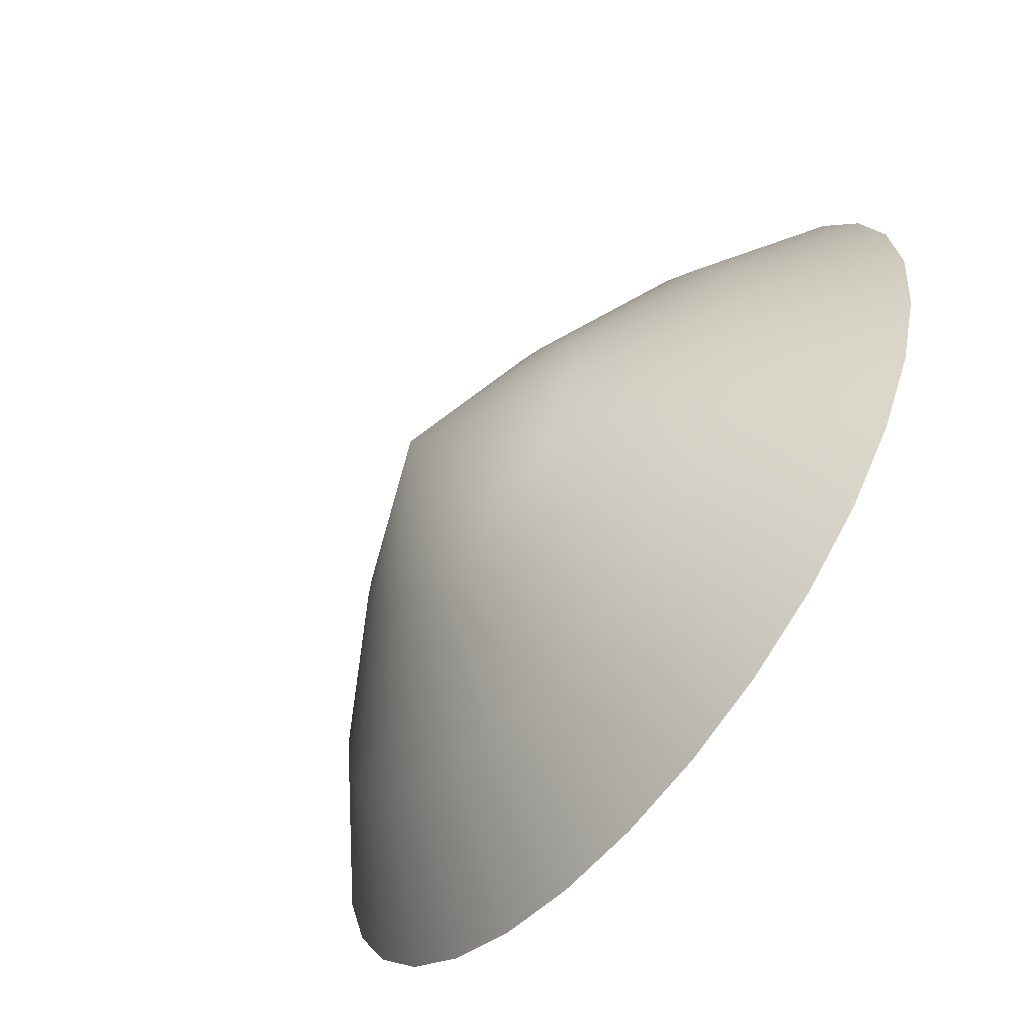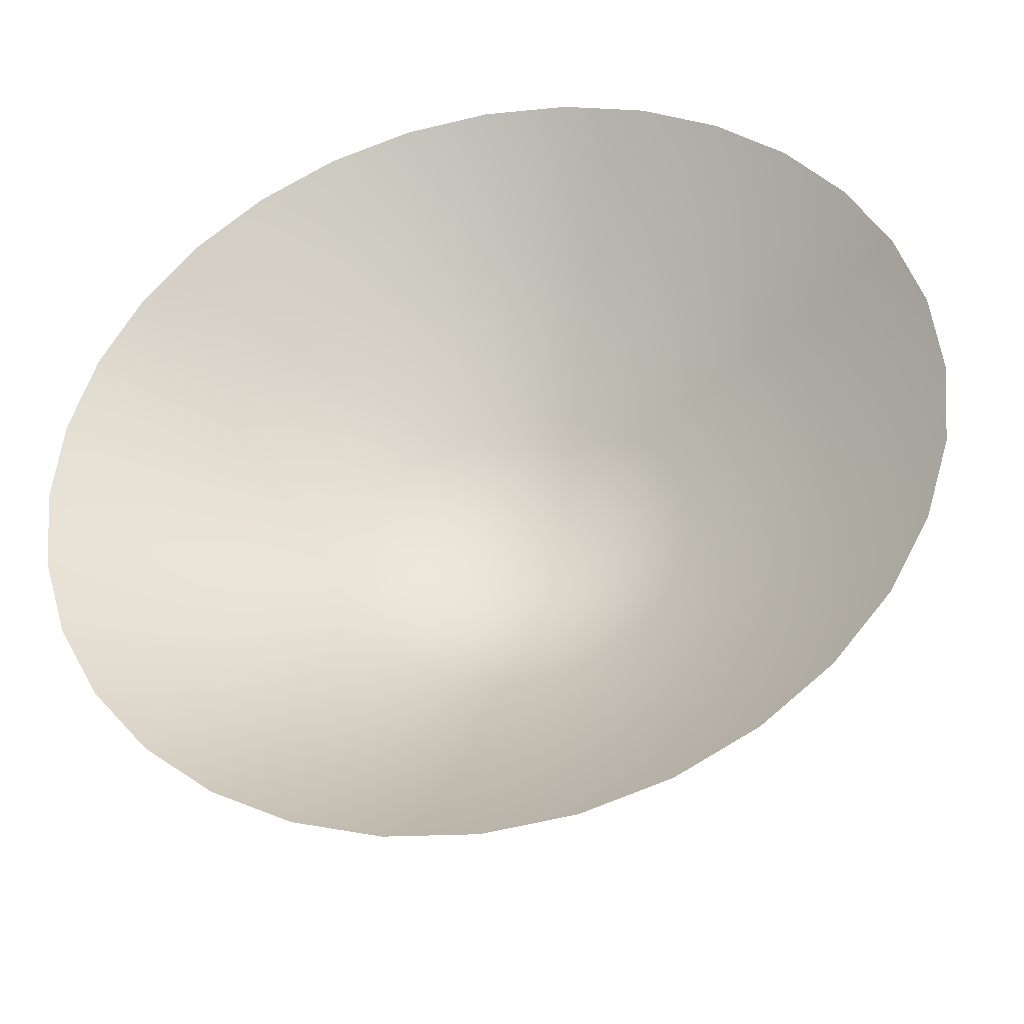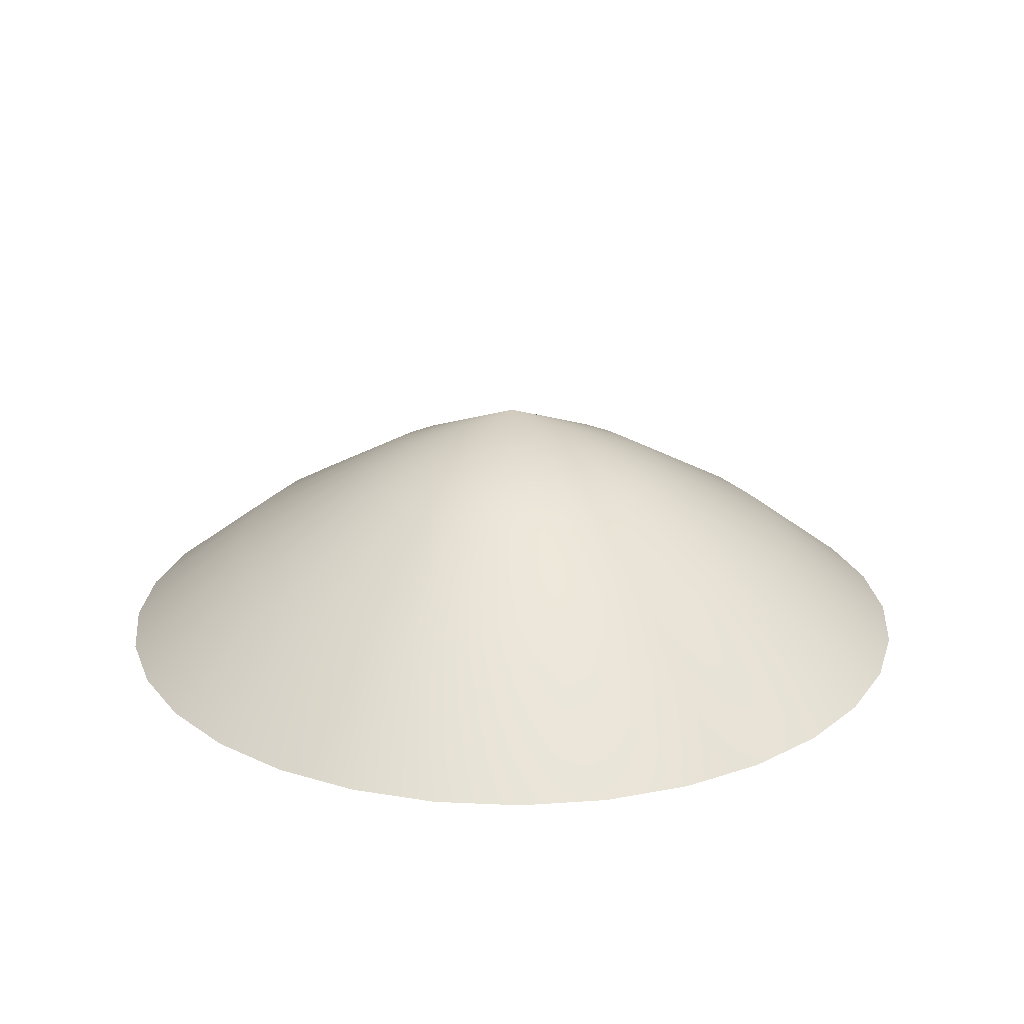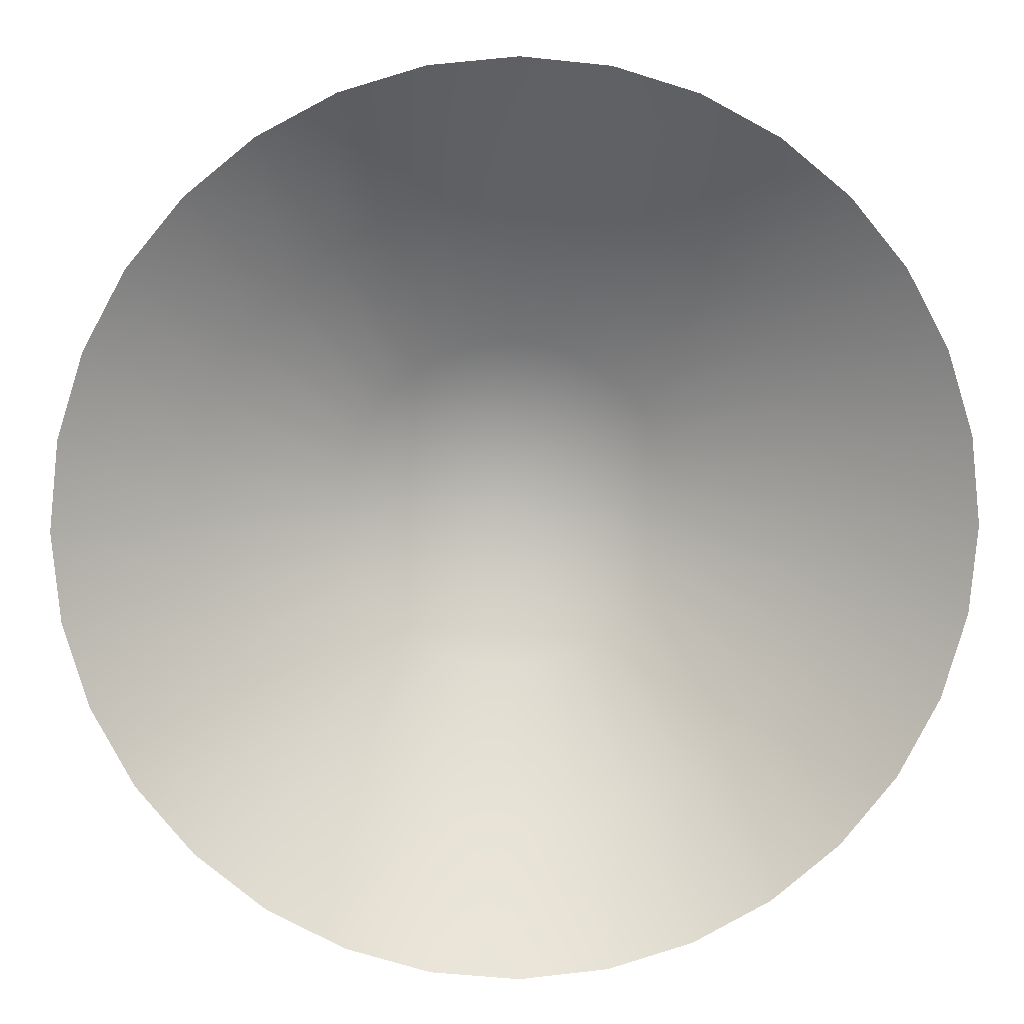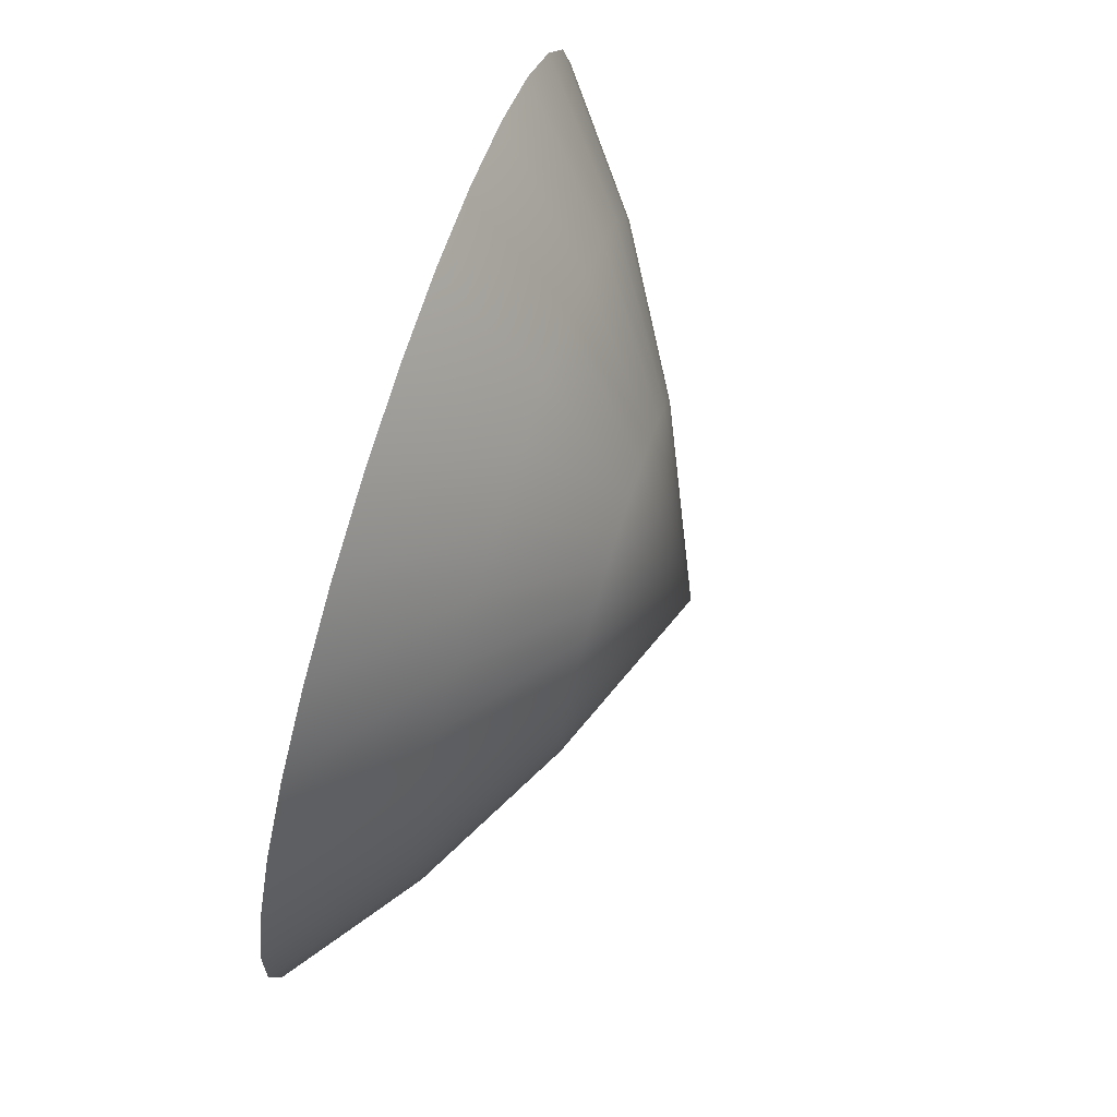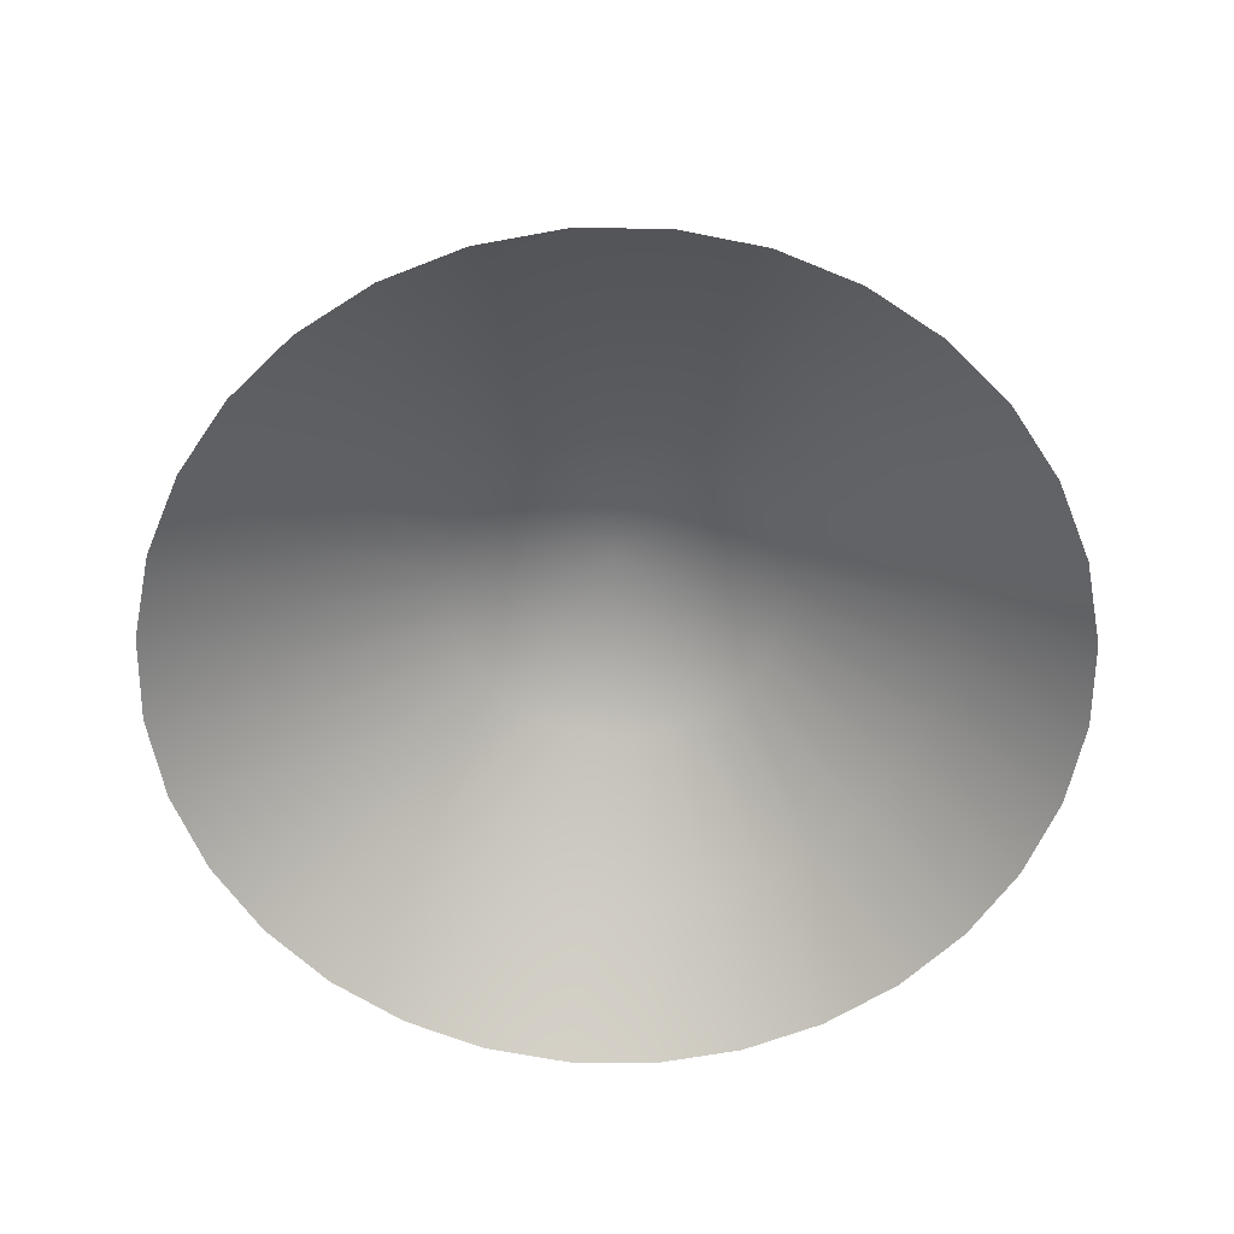
<metadata>
{"format":"obj","ext":"obj","renderer":"f3d","projection":"perspective","resolution":1024,"background":"white","views":[{"elev":-62.5,"azim":-128.1,"up":"+Z"},{"elev":-37.6,"azim":12.6,"up":"+Z"},{"elev":23.4,"azim":21.4,"up":"+Y"},{"elev":7.1,"azim":-3.2,"up":"+Z"},{"elev":75.8,"azim":107.8,"up":"+Z"},{"elev":-61.6,"azim":95.2,"up":"+Y"}]}
</metadata>
<code>
v  -5.333 6.361 -16.77
v  -5.333 4.569 -20.92
v  -6.143 4.569 -20.84
v  -6.921 4.569 -20.61
v  -7.639 4.569 -20.22
v  -8.268 4.569 -19.71
v  -8.784 4.569 -19.08
v  -9.168 4.569 -18.36
v  -9.404 4.569 -17.58
v  -9.484 4.569 -16.77
v  -9.404 4.569 -15.96
v  -9.168 4.569 -15.18
v  -8.784 4.569 -14.47
v  -8.268 4.569 -13.84
v  -7.639 4.569 -13.32
v  -6.921 4.569 -12.94
v  -6.143 4.569 -12.7
v  -5.333 4.569 -12.62
v  -4.523 4.569 -12.7
v  -3.744 4.569 -12.94
v  -3.027 4.569 -13.32
v  -2.398 4.569 -13.84
v  -1.881 4.569 -14.47
v  -1.498 4.569 -15.18
v  -1.262 4.569 -15.96
v  -1.182 4.569 -16.77
v  -1.262 4.569 -17.58
v  -1.498 4.569 -18.36
v  -1.881 4.569 -19.08
v  -2.398 4.569 -19.71
v  -3.027 4.569 -20.22
v  -3.744 4.569 -20.61
v  -4.523 4.569 -20.84
v  -6.867 2.435 -24.49
v  -5.333 2.435 -24.64
v  -8.343 2.435 -24.04
v  -9.702 2.435 -23.31
v  -10.89 2.435 -22.33
v  -11.87 2.435 -21.14
v  -12.6 2.435 -19.78
v  -13.05 2.435 -18.31
v  -13.2 2.435 -16.77
v  -13.05 2.435 -15.24
v  -12.6 2.435 -13.76
v  -11.87 2.435 -12.4
v  -10.89 2.435 -11.21
v  -9.702 2.435 -10.23
v  -8.342 2.435 -9.506
v  -6.867 2.435 -9.058
v  -5.333 2.435 -8.907
v  -3.799 2.435 -9.058
v  -2.323 2.435 -9.506
v  -0.9634 2.435 -10.23
v  0.2284 2.435 -11.21
v  1.206 2.435 -12.4
v  1.933 2.435 -13.76
v  2.381 2.435 -15.24
v  2.532 2.435 -16.77
v  2.381 2.435 -18.31
v  1.933 2.435 -19.78
v  1.206 2.435 -21.14
v  0.2284 2.435 -22.33
v  -0.9634 2.435 -23.31
v  -2.323 2.435 -24.04
v  -3.799 2.435 -24.49
v  -7.469 0.0614 -27.51
v  -5.333 0.0614 -27.72
v  -9.523 0.0614 -26.89
v  -11.42 0.0614 -25.88
v  -13.07 0.0614 -24.51
v  -14.44 0.0614 -22.85
v  -15.45 0.0614 -20.96
v  -16.07 0.0614 -18.91
v  -16.28 0.0614 -16.77
v  -16.07 0.0614 -14.64
v  -15.45 0.0614 -12.58
v  -14.44 0.0614 -10.69
v  -13.07 0.0614 -9.03
v  -11.42 0.0614 -7.669
v  -9.523 0.0614 -6.657
v  -7.469 0.0614 -6.034
v  -5.333 0.0614 -5.824
v  -3.197 0.0614 -6.034
v  -1.143 0.0614 -6.657
v  0.7496 0.0614 -7.669
v  2.409 0.0614 -9.03
v  3.77 0.0614 -10.69
v  4.782 0.0614 -12.58
v  5.405 0.0614 -14.64
v  5.615 0.0614 -16.77
v  5.405 0.0614 -18.91
v  4.782 0.0614 -20.96
v  3.77 0.0614 -22.85
v  2.409 0.0614 -24.51
v  0.7496 0.0614 -25.88
v  -1.143 0.0614 -26.89
v  -3.197 0.0614 -27.51
g Sphere001
f 1 2 3
f 1 3 4
f 1 4 5
f 1 5 6
f 1 6 7
f 1 7 8
f 1 8 9
f 1 9 10
f 1 10 11
f 1 11 12
f 1 12 13
f 1 13 14
f 1 14 15
f 1 15 16
f 1 16 17
f 1 17 18
f 1 18 19
f 1 19 20
f 1 20 21
f 1 21 22
f 1 22 23
f 1 23 24
f 1 24 25
f 1 25 26
f 1 26 27
f 1 27 28
f 1 28 29
f 1 29 30
f 1 30 31
f 1 31 32
f 1 32 33
f 1 33 2
f 34 3 2 35
f 36 4 3 34
f 37 5 4 36
f 38 6 5 37
f 39 7 6 38
f 40 8 7 39
f 41 9 8 40
f 42 10 9 41
f 43 11 10 42
f 44 12 11 43
f 45 13 12 44
f 46 14 13 45
f 47 15 14 46
f 48 16 15 47
f 49 17 16 48
f 50 18 17 49
f 51 19 18 50
f 52 20 19 51
f 53 21 20 52
f 54 22 21 53
f 55 23 22 54
f 56 24 23 55
f 57 25 24 56
f 58 26 25 57
f 59 27 26 58
f 60 28 27 59
f 61 29 28 60
f 62 30 29 61
f 63 31 30 62
f 64 32 31 63
f 65 33 32 64
f 35 2 33 65
f 66 34 35 67
f 68 36 34 66
f 69 37 36 68
f 70 38 37 69
f 71 39 38 70
f 72 40 39 71
f 73 41 40 72
f 74 42 41 73
f 75 43 42 74
f 76 44 43 75
f 77 45 44 76
f 78 46 45 77
f 79 47 46 78
f 80 48 47 79
f 81 49 48 80
f 82 50 49 81
f 83 51 50 82
f 84 52 51 83
f 85 53 52 84
f 86 54 53 85
f 87 55 54 86
f 88 56 55 87
f 89 57 56 88
f 90 58 57 89
f 91 59 58 90
f 92 60 59 91
f 93 61 60 92
f 94 62 61 93
f 95 63 62 94
f 96 64 63 95
f 97 65 64 96
f 67 35 65 97

</code>
